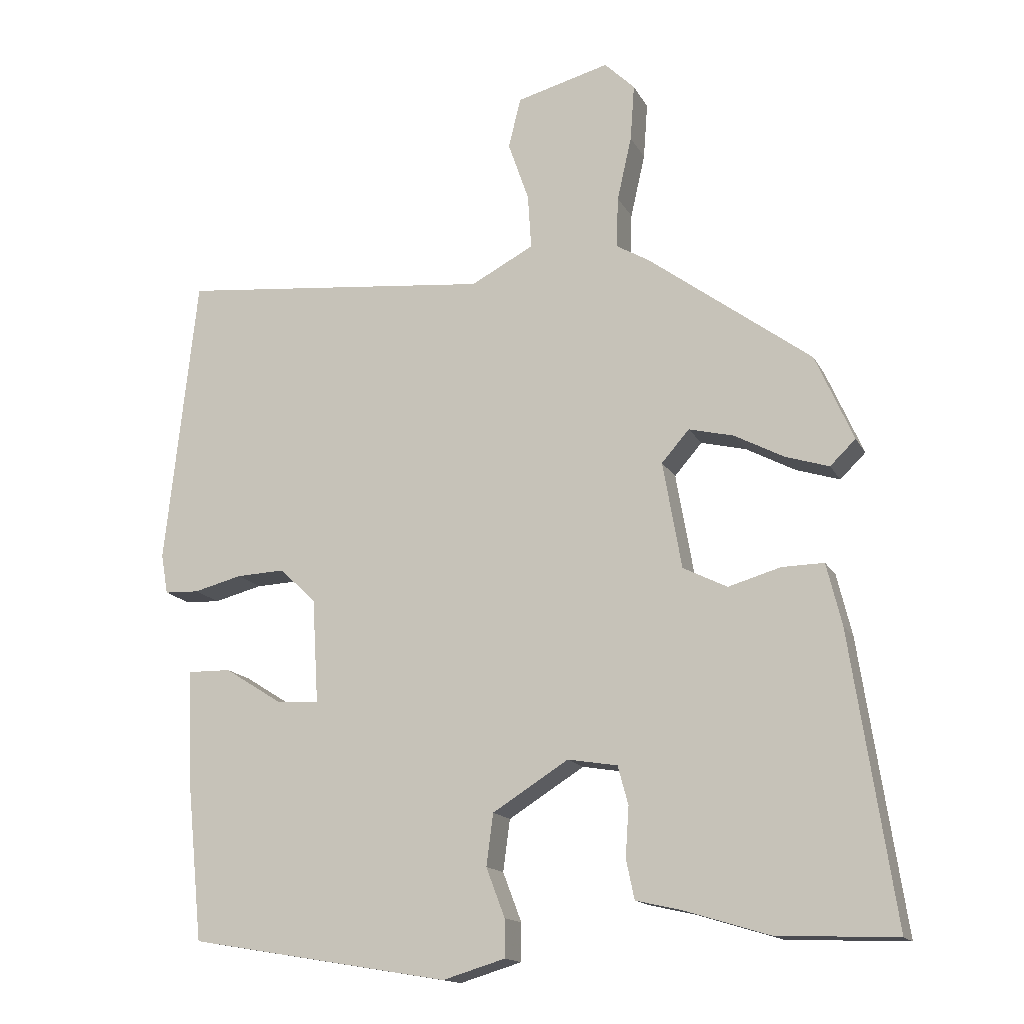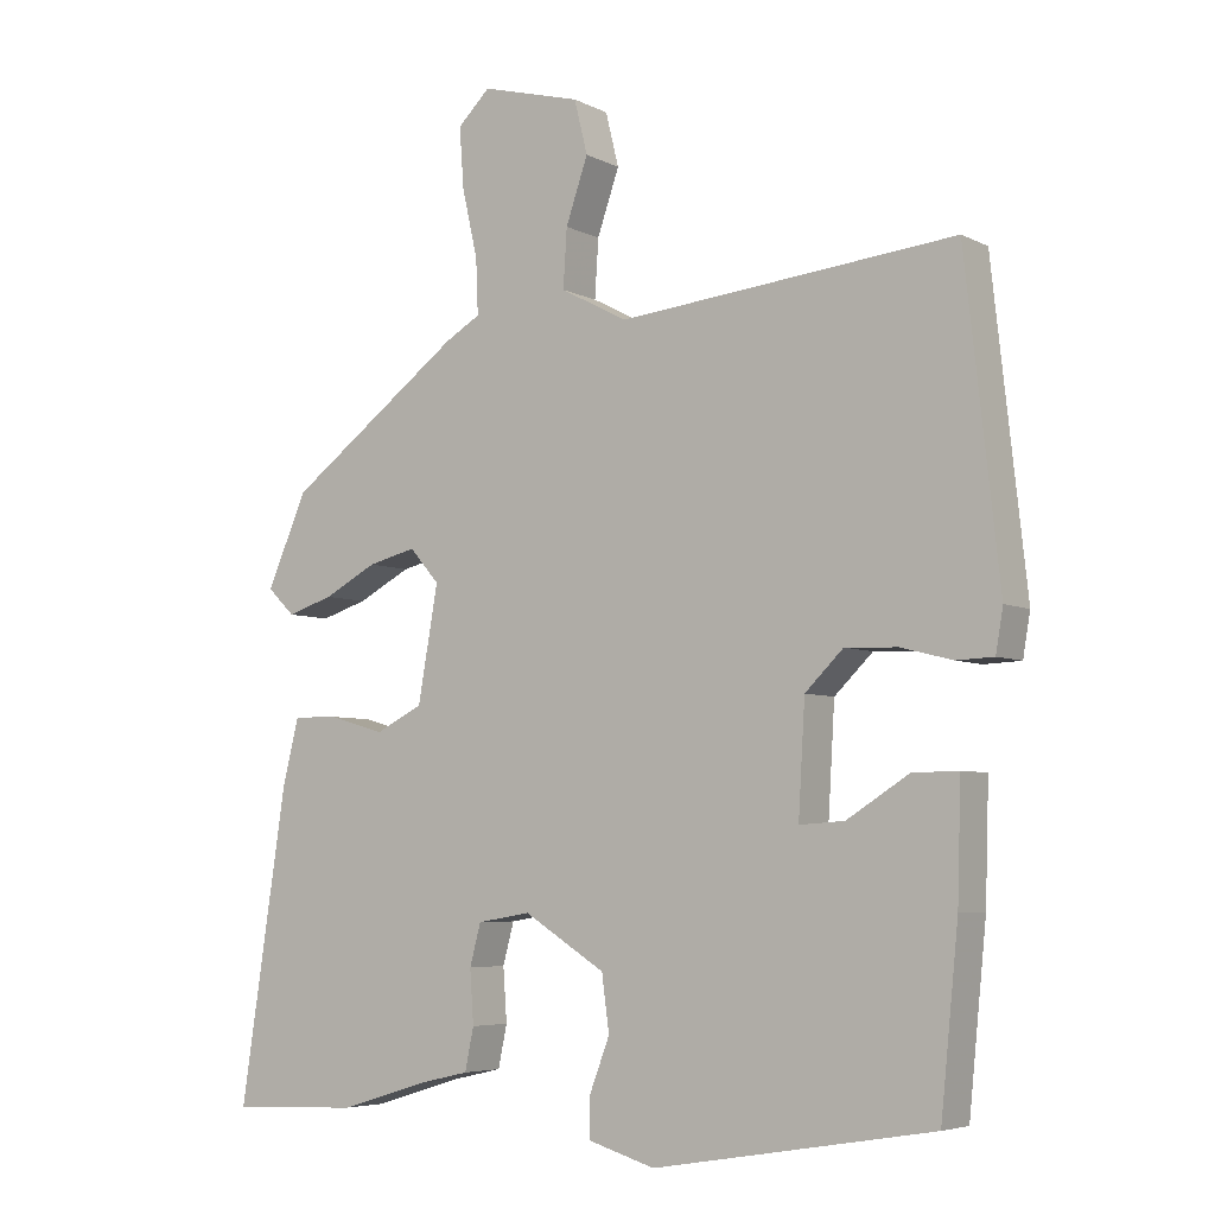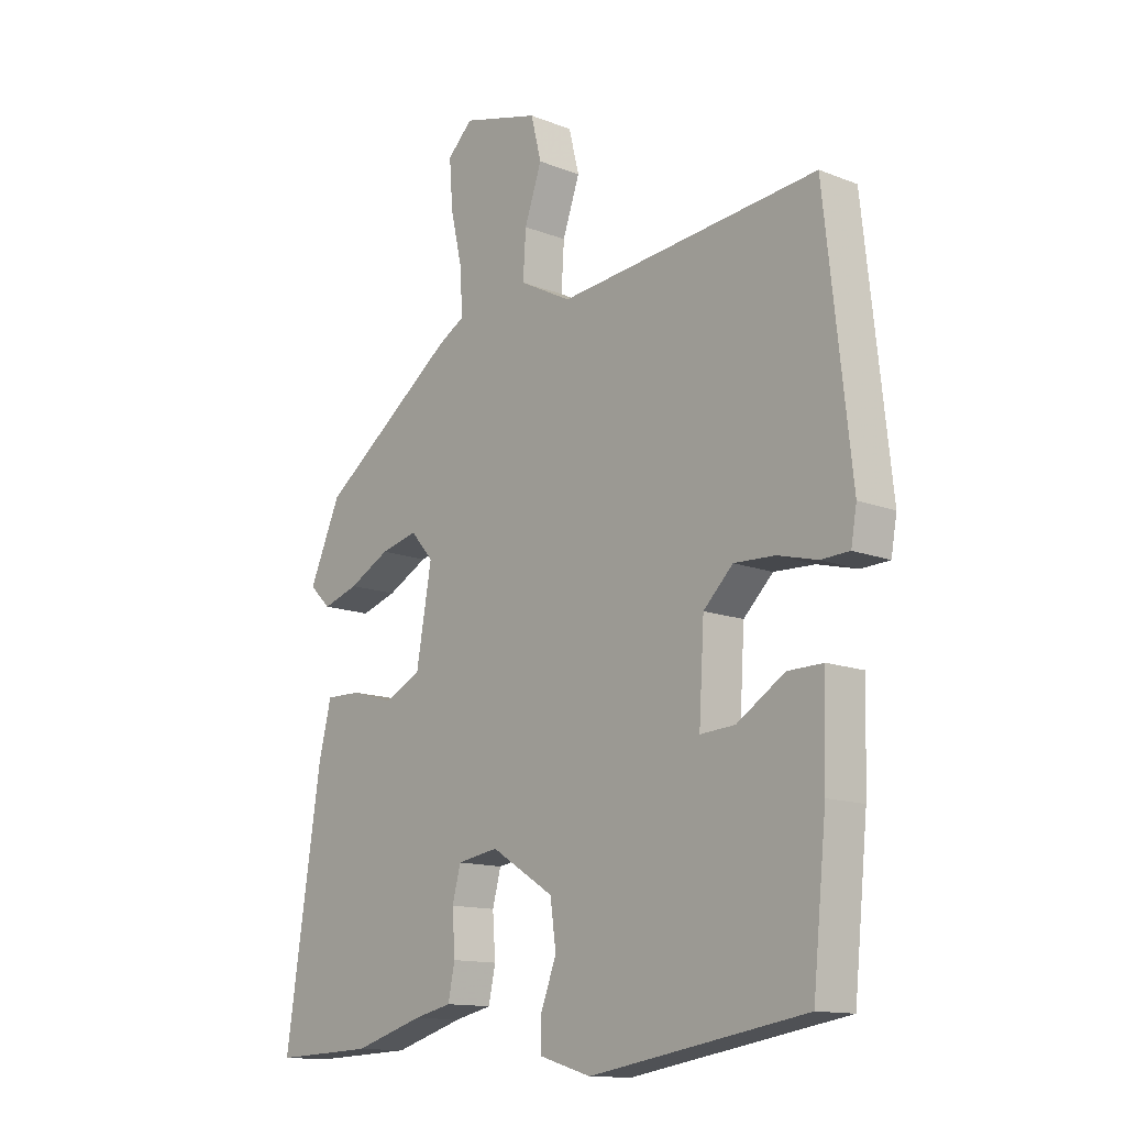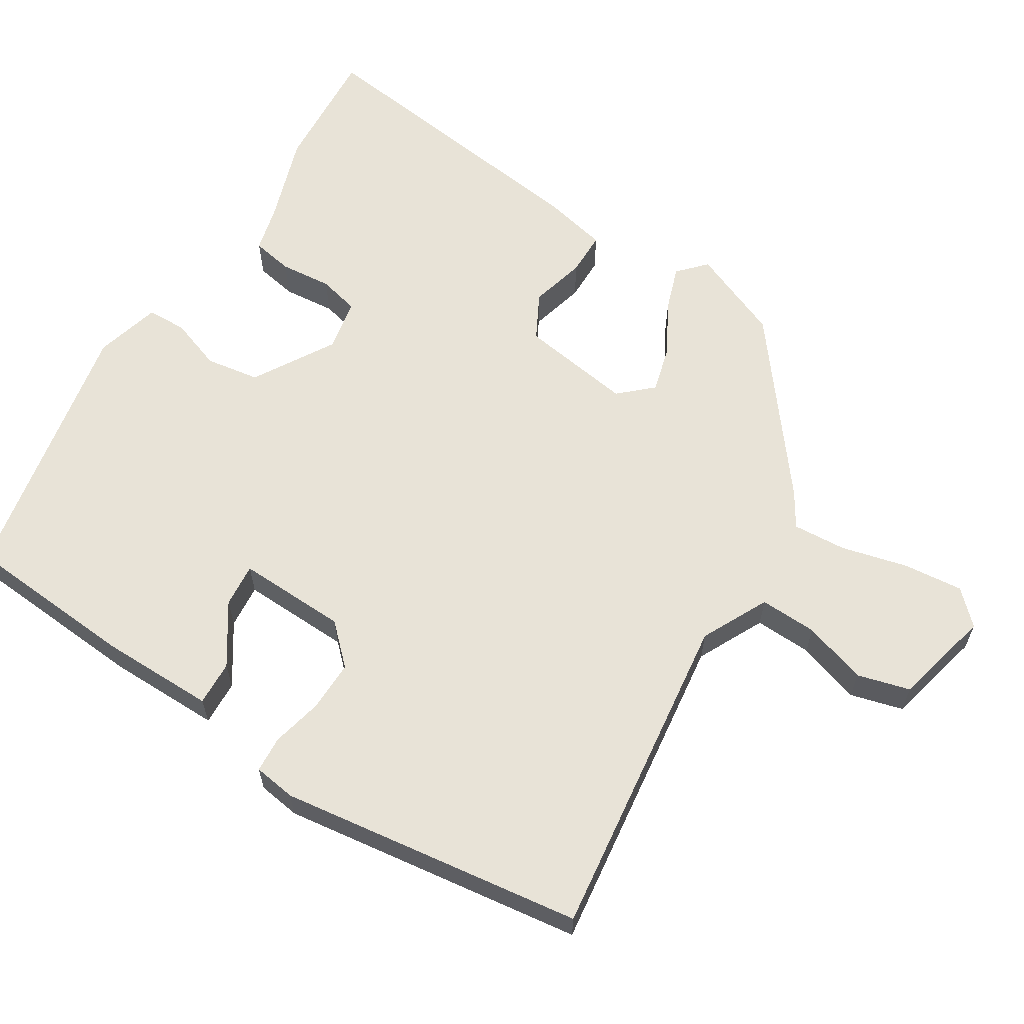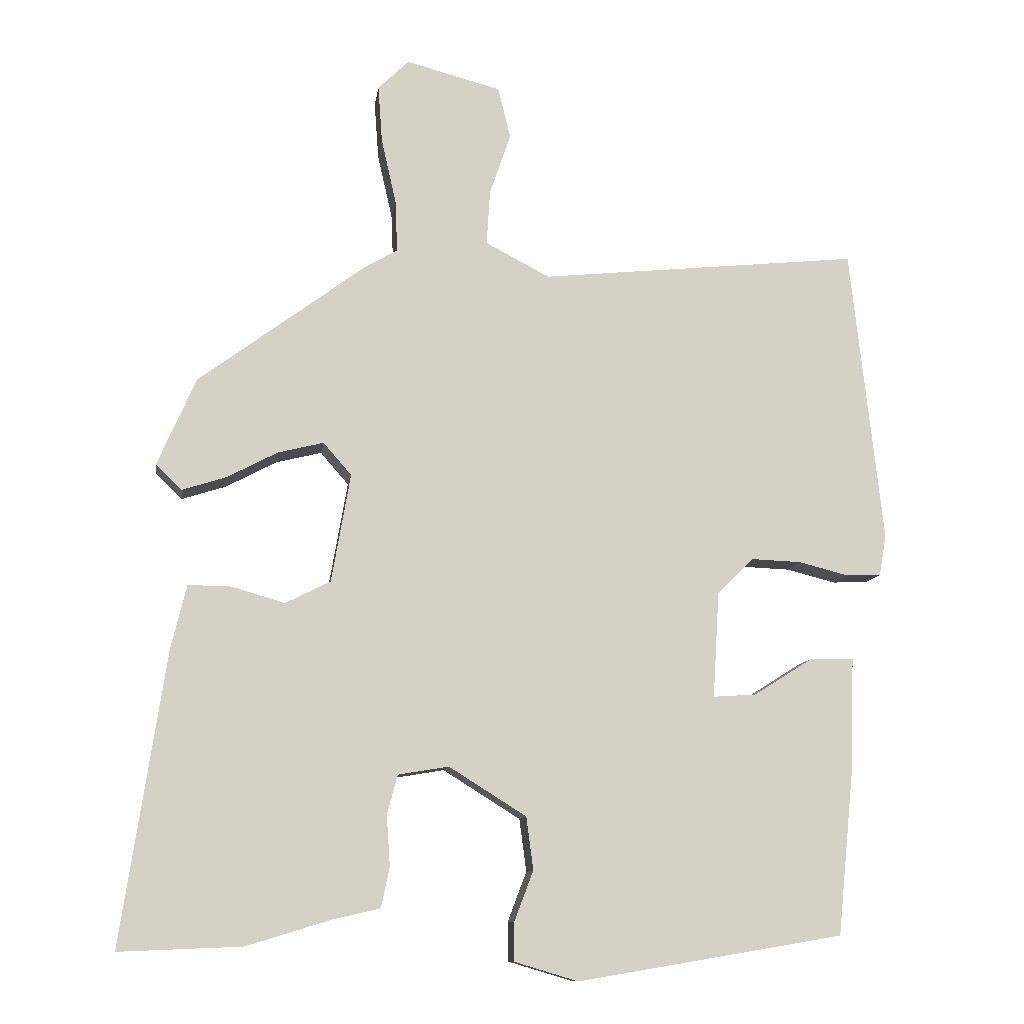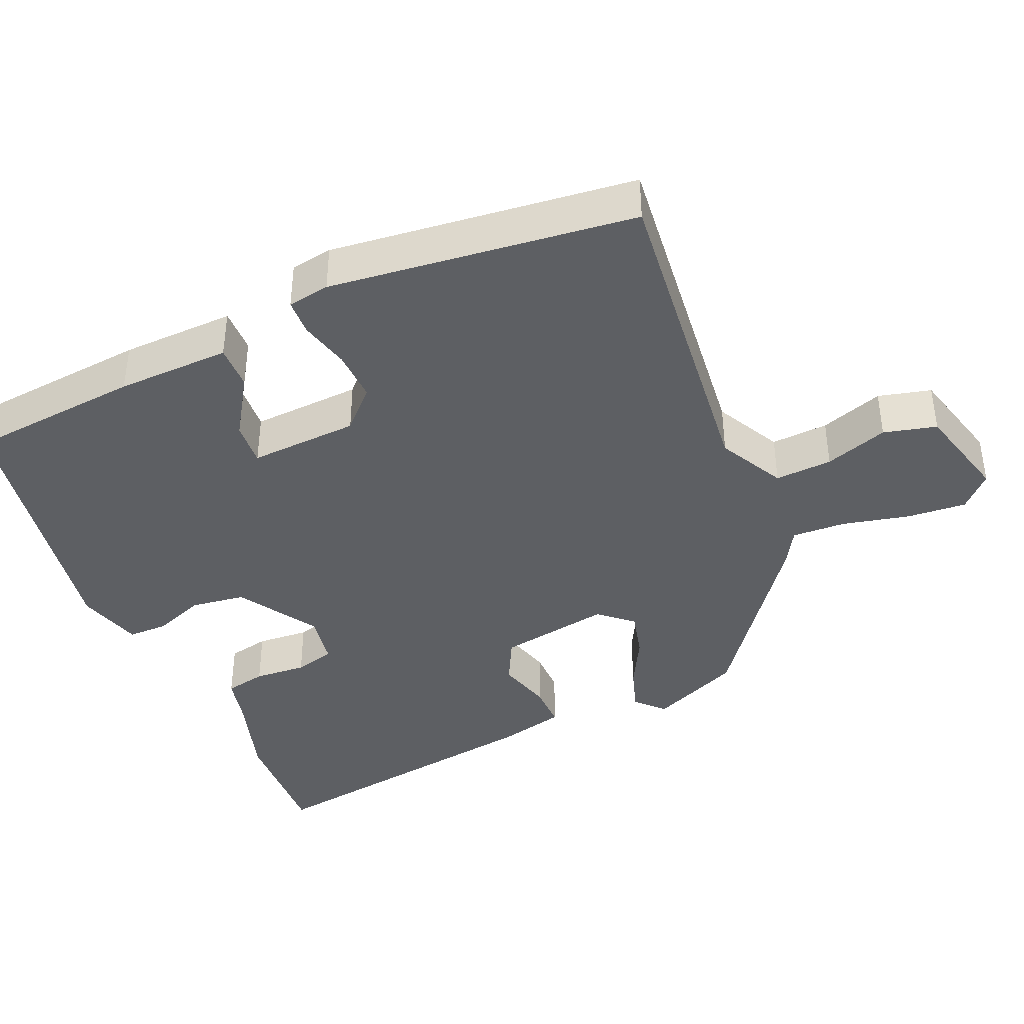
<metadata>
{"format":"obj","ext":"obj","renderer":"f3d","projection":"perspective","resolution":1024,"background":"white","views":[{"elev":-15.1,"azim":19.4,"up":"+Z"},{"elev":-5.5,"azim":-146.1,"up":"+Z"},{"elev":-13.3,"azim":-131.6,"up":"+Z"},{"elev":62.0,"azim":-59.4,"up":"+Y"},{"elev":-10.5,"azim":172.2,"up":"+Z"},{"elev":-40.3,"azim":-66.9,"up":"+Y"}]}
</metadata>
<code>
v -0.491 0.07 0.52
v -0.035 0.07 0.474
v 0.056 0.07 0.522
v 0.051 0.07 0.601
v 0.021 0.07 0.688
v 0.039 0.07 0.761
v 0.174 0.07 0.797
v 0.218 0.07 0.754
v 0.212 0.07 0.672
v 0.191 0.07 0.579
v 0.188 0.07 0.505
v 0.236 0.07 0.477
v 0.473 0.07 0.301
v 0.528 0.07 0.176
v 0.491 0.07 0.14
v 0.428 0.07 0.16
v 0.356 0.07 0.198
v 0.291 0.07 0.214
v 0.251 0.07 0.168
v 0.278 0.07 0.013
v 0.342 0.07 -0.019
v 0.418 0.07 0.003
v 0.479 0.07 0.004
v 0.501 0.07 -0.086
v 0.564 0.07 -0.503
v 0.39 0.07 -0.496
v 0.268 0.07 -0.459
v 0.202 0.07 -0.444
v 0.19 0.07 -0.387
v 0.195 0.07 -0.315
v 0.18 0.07 -0.259
v 0.108 0.07 -0.247
v -0.002 0.07 -0.316
v -0.012 0.07 -0.391
v 0.015 0.07 -0.462
v 0.015 0.07 -0.517
v -0.075 0.07 -0.544
v -0.453 0.07 -0.481
v -0.477 0.07 -0.242
v -0.482 0.07 -0.085
v -0.42 0.07 -0.086
v -0.336 0.07 -0.139
v -0.275 0.07 -0.143
v -0.284 0.07 0.008
v -0.336 0.07 0.059
v -0.407 0.07 0.056
v -0.477 0.07 0.038
v -0.527 0.07 0.04
v -0.537 0.07 0.098
v -0.491 0 0.52
v -0.035 0 0.474
v 0.056 0 0.522
v 0.051 0 0.601
v 0.021 0 0.688
v 0.039 0 0.761
v 0.174 0 0.797
v 0.218 0 0.754
v 0.212 0 0.672
v 0.191 0 0.579
v 0.188 0 0.505
v 0.236 0 0.477
v 0.473 0 0.301
v 0.528 0 0.176
v 0.491 0 0.14
v 0.428 0 0.16
v 0.356 0 0.198
v 0.291 0 0.214
v 0.251 0 0.168
v 0.278 0 0.013
v 0.342 0 -0.019
v 0.418 0 0.003
v 0.479 0 0.004
v 0.501 0 -0.086
v 0.564 0 -0.503
v 0.39 0 -0.496
v 0.268 0 -0.459
v 0.202 0 -0.444
v 0.19 0 -0.387
v 0.195 0 -0.315
v 0.18 0 -0.259
v 0.108 0 -0.247
v -0.002 0 -0.316
v -0.012 0 -0.391
v 0.015 0 -0.462
v 0.015 0 -0.517
v -0.075 0 -0.544
v -0.453 0 -0.481
v -0.477 0 -0.242
v -0.482 0 -0.085
v -0.42 0 -0.086
v -0.336 0 -0.139
v -0.275 0 -0.143
v -0.284 0 0.008
v -0.336 0 0.059
v -0.407 0 0.056
v -0.477 0 0.038
v -0.527 0 0.04
v -0.537 0 0.098
f 46 47 48 49
f 45 46 49 1
f 44 45 1 2
f 43 44 2 3
f 39 40 41 42
f 39 42 43
f 38 39 43
f 37 38 43
f 34 35 36 37
f 33 34 37 43
f 32 33 43 3
f 27 28 29 30
f 27 30 31
f 26 27 31
f 25 26 31
f 24 25 31
f 21 22 23 24
f 21 24 31 32
f 14 15 16 17
f 14 17 18
f 11 12 13 14
f 11 14 18
f 7 8 9 10
f 7 10 11
f 4 5 6 7
f 4 7 11
f 20 21 32
f 19 20 32 3
f 11 18 19
f 3 4 11 19
f 98 97 96 95
f 50 98 95 94
f 51 50 94 93
f 52 51 93 92
f 91 90 89 88
f 92 91 88
f 92 88 87
f 92 87 86
f 86 85 84 83
f 92 86 83 82
f 52 92 82 81
f 79 78 77 76
f 80 79 76
f 80 76 75
f 80 75 74
f 80 74 73
f 73 72 71 70
f 81 80 73 70
f 66 65 64 63
f 67 66 63
f 63 62 61 60
f 67 63 60
f 59 58 57 56
f 60 59 56
f 56 55 54 53
f 60 56 53
f 81 70 69
f 52 81 69 68
f 68 67 60
f 68 60 53 52
f 1 50 51 2
f 2 51 52 3
f 3 52 53 4
f 4 53 54 5
f 5 54 55 6
f 6 55 56 7
f 7 56 57 8
f 8 57 58 9
f 9 58 59 10
f 10 59 60 11
f 11 60 61 12
f 12 61 62 13
f 13 62 63 14
f 14 63 64 15
f 15 64 65 16
f 16 65 66 17
f 17 66 67 18
f 18 67 68 19
f 19 68 69 20
f 20 69 70 21
f 21 70 71 22
f 22 71 72 23
f 23 72 73 24
f 24 73 74 25
f 25 74 75 26
f 26 75 76 27
f 27 76 77 28
f 28 77 78 29
f 29 78 79 30
f 30 79 80 31
f 31 80 81 32
f 32 81 82 33
f 33 82 83 34
f 34 83 84 35
f 35 84 85 36
f 36 85 86 37
f 37 86 87 38
f 38 87 88 39
f 39 88 89 40
f 40 89 90 41
f 41 90 91 42
f 42 91 92 43
f 43 92 93 44
f 44 93 94 45
f 45 94 95 46
f 46 95 96 47
f 47 96 97 48
f 48 97 98 49
f 49 98 50 1

</code>
